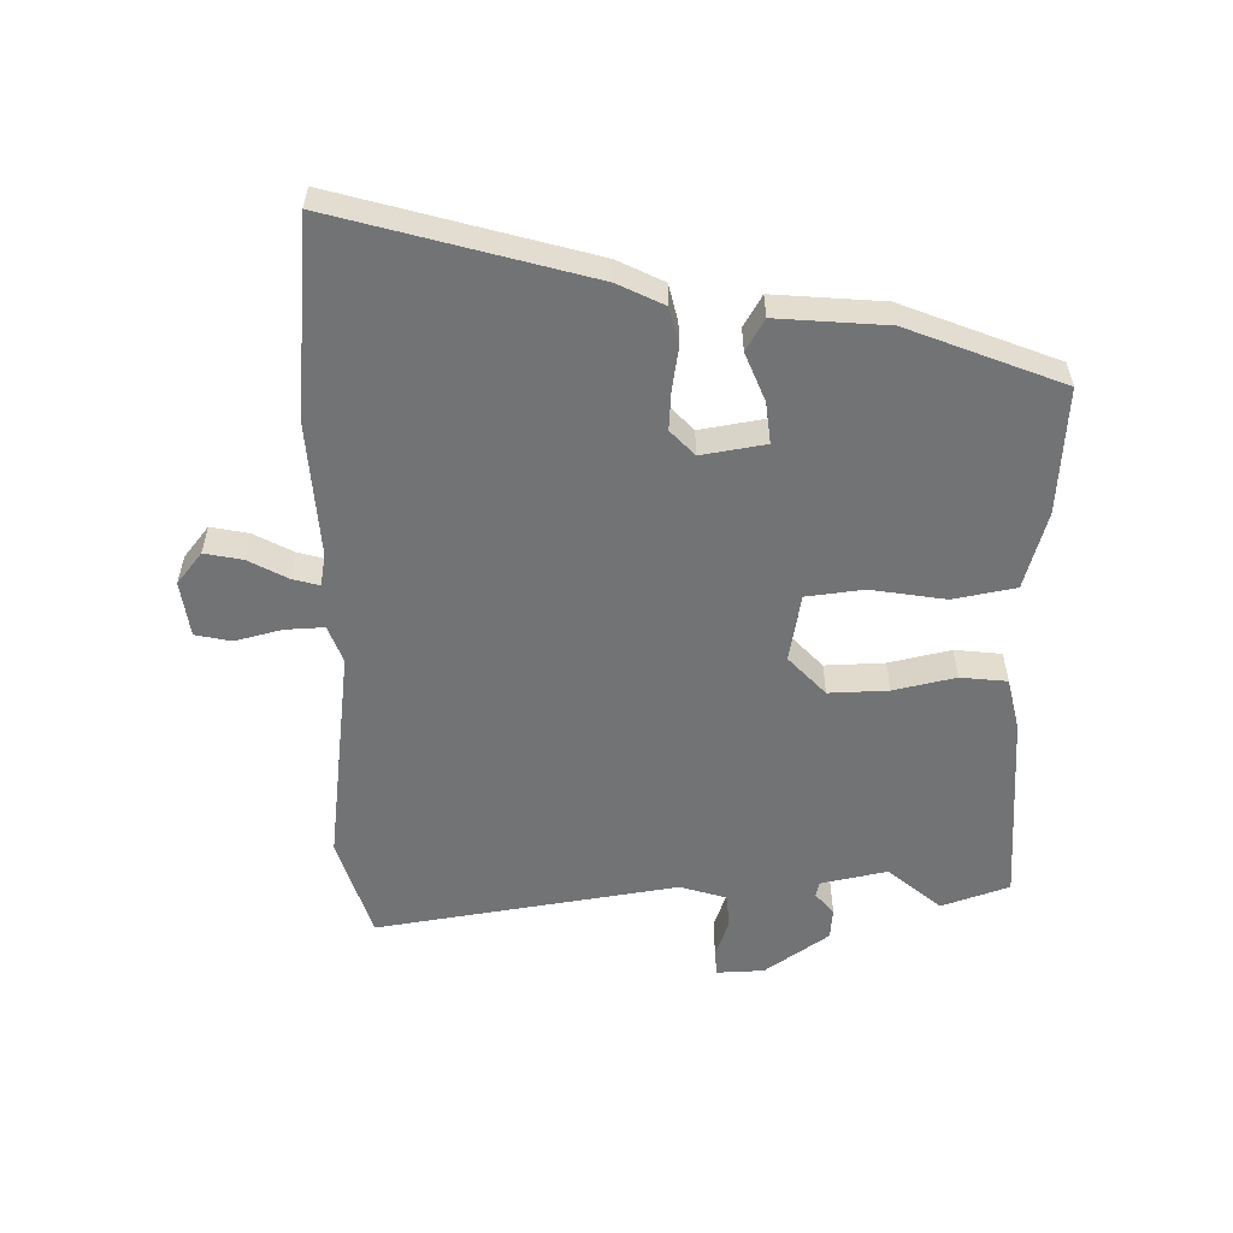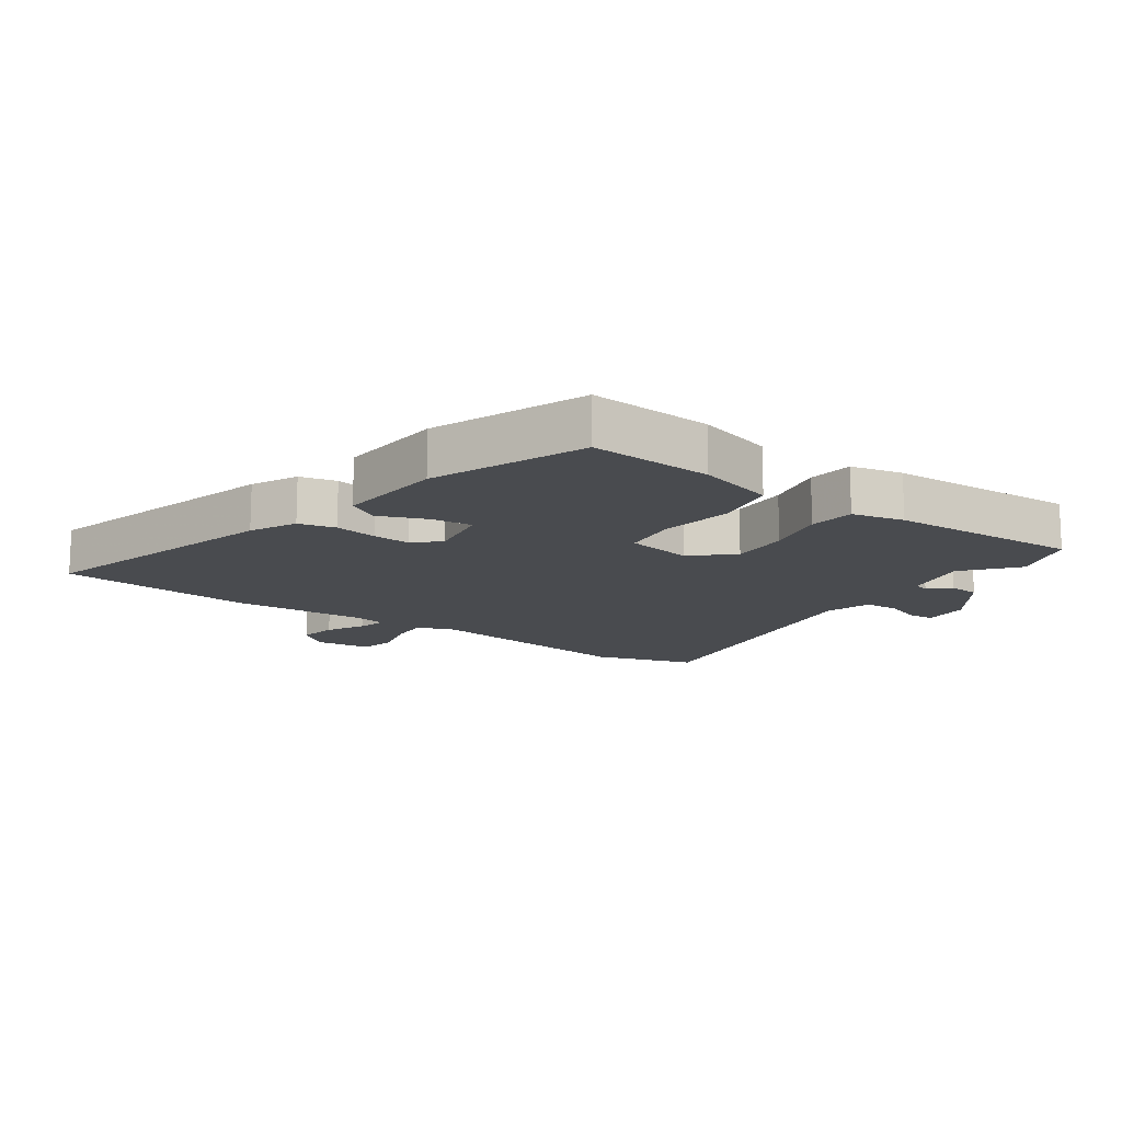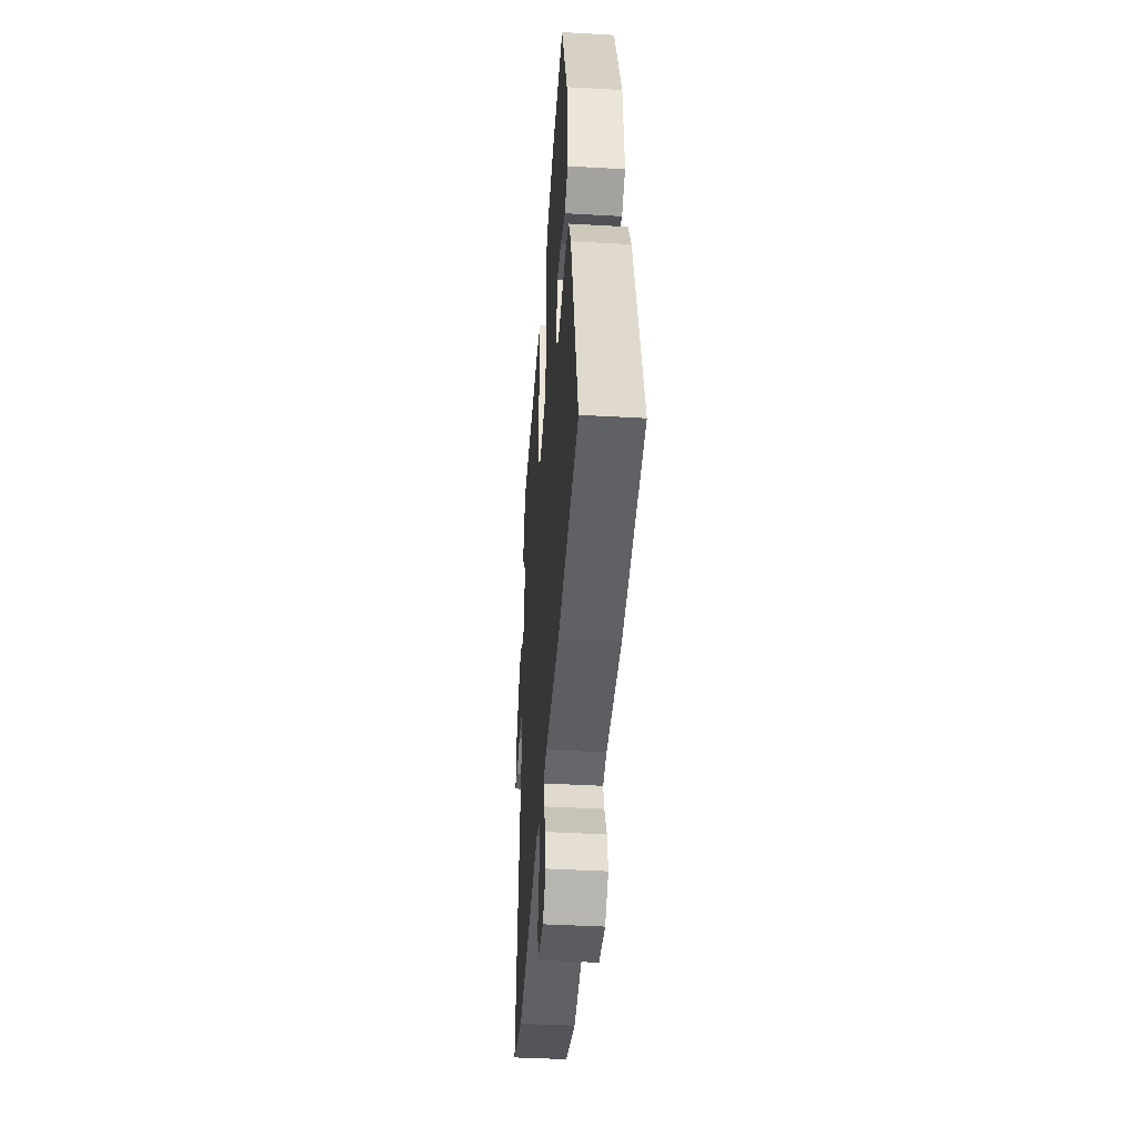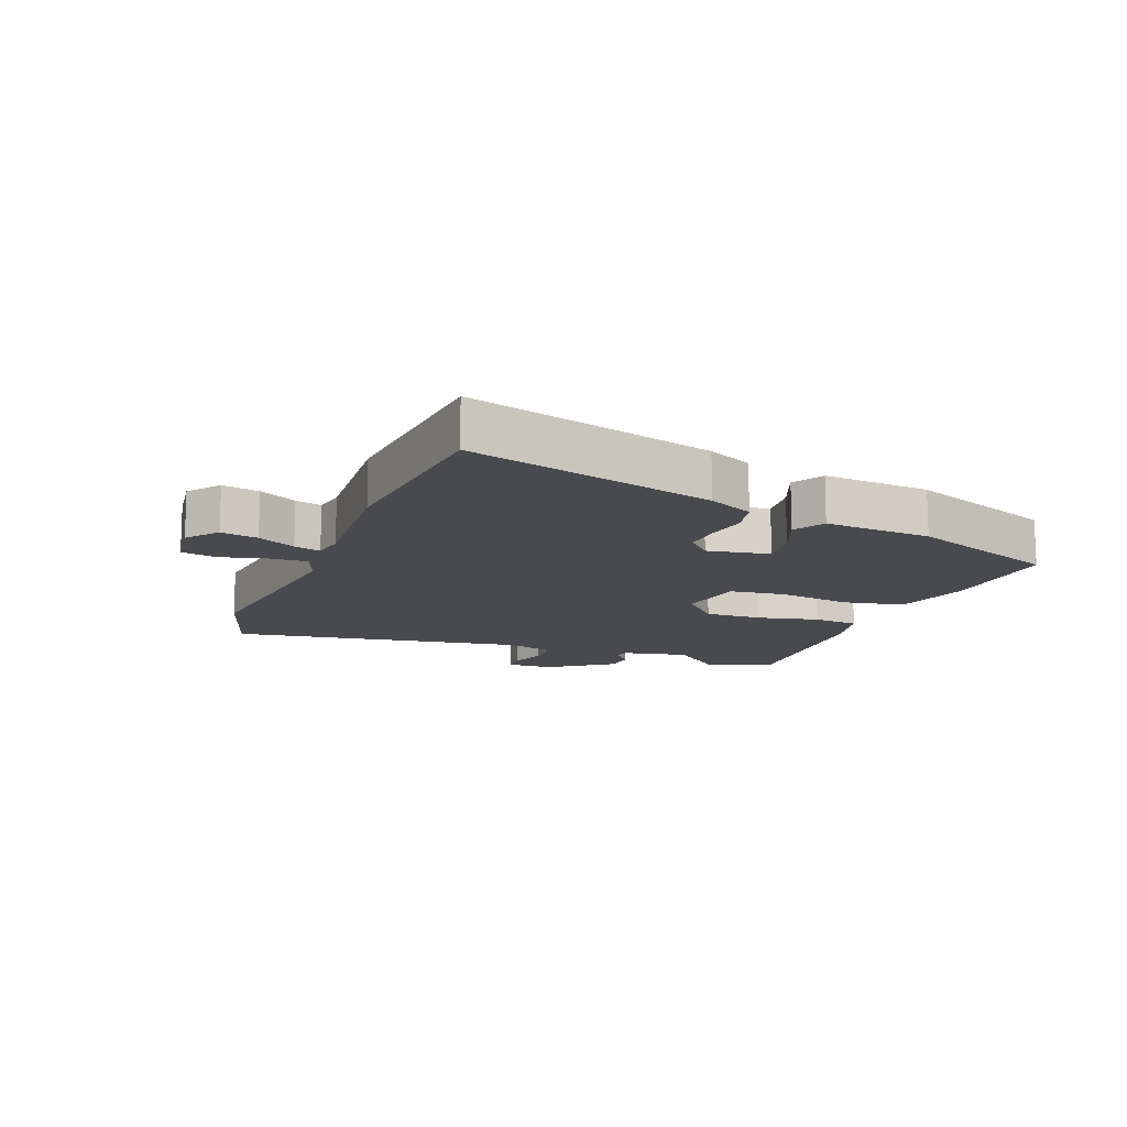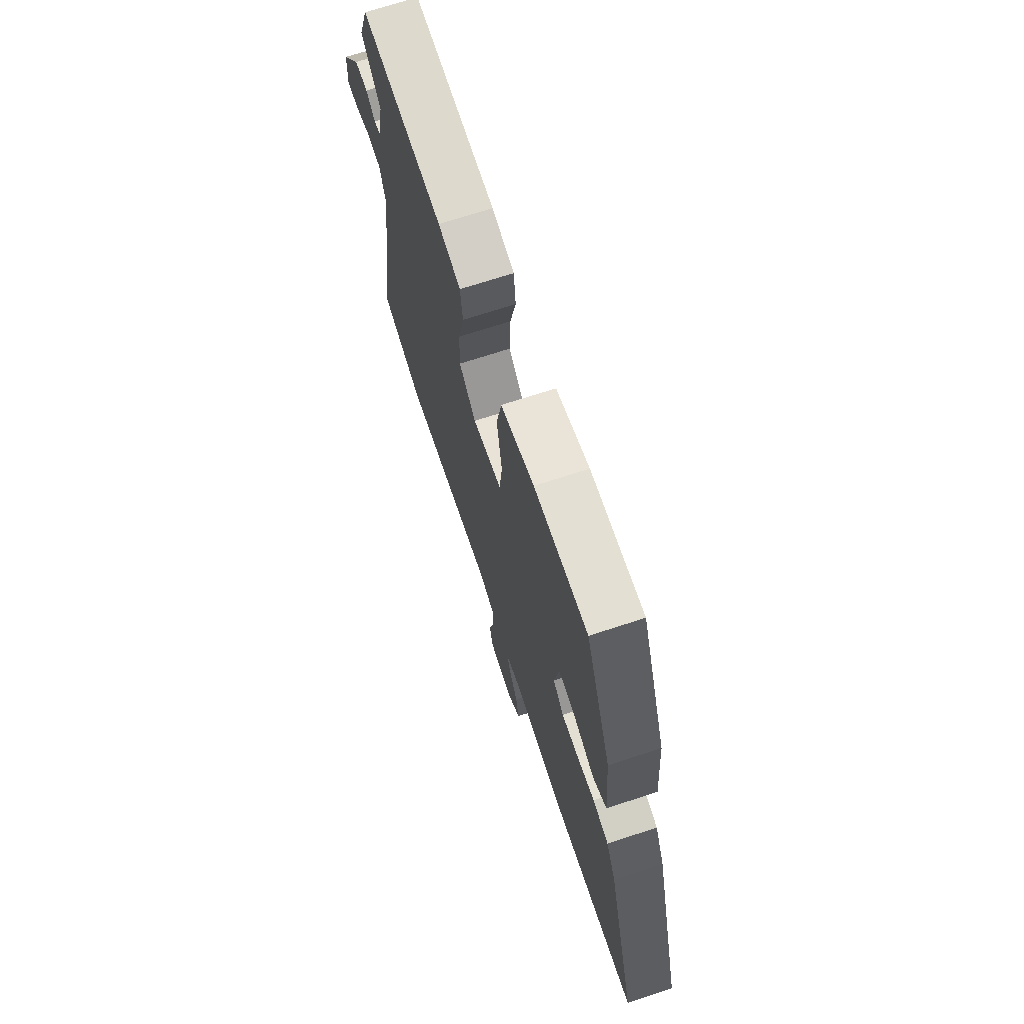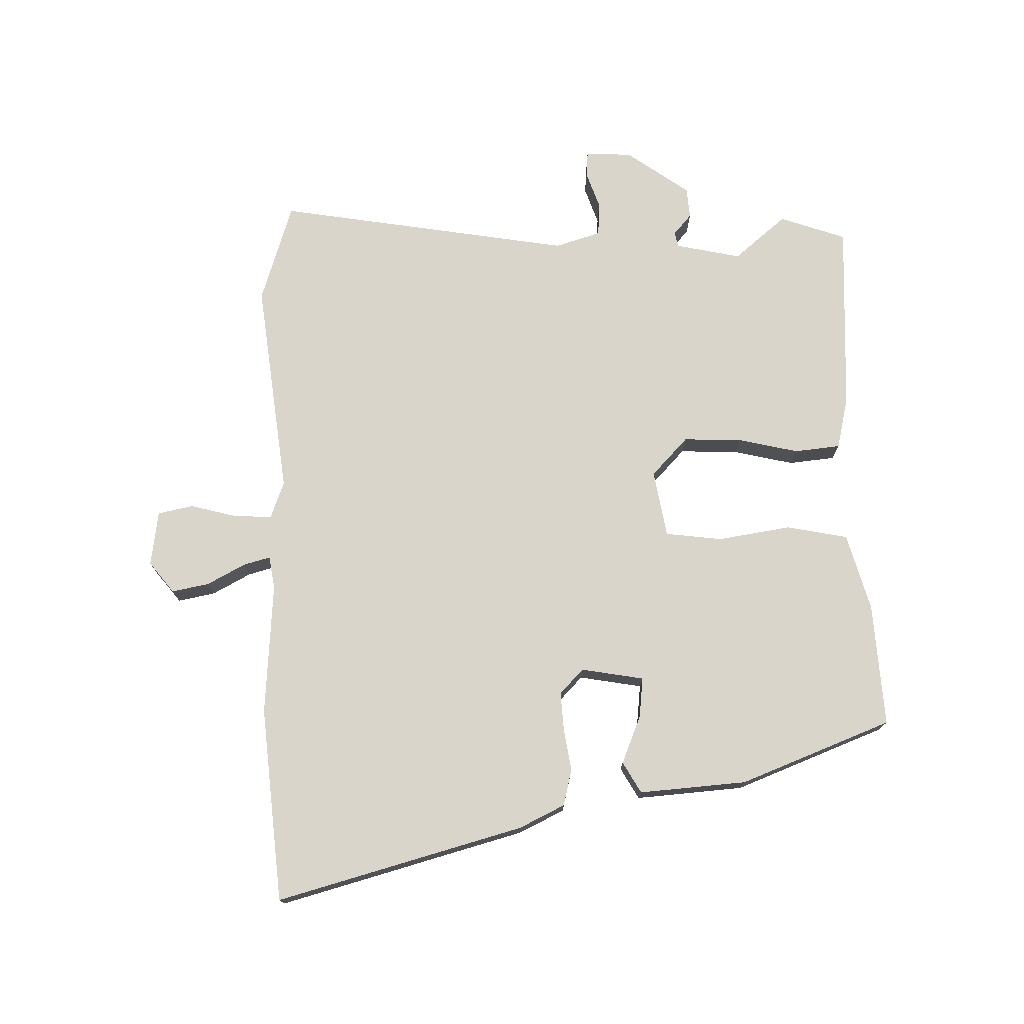
<metadata>
{"format":"obj","ext":"obj","renderer":"f3d","projection":"perspective","resolution":1024,"background":"white","views":[{"elev":-55.8,"azim":-89.1,"up":"+Y"},{"elev":-14.1,"azim":-35.0,"up":"+Y"},{"elev":-42.3,"azim":-93.9,"up":"+Z"},{"elev":-13.4,"azim":-111.0,"up":"+Y"},{"elev":69.9,"azim":-108.2,"up":"+Z"},{"elev":74.4,"azim":-91.0,"up":"+Y"}]}
</metadata>
<code>
v 0.496 0.07 0.511
v 0.533 0.07 0.404
v 0.462 0.07 0.32
v 0.484 0.07 0.215
v 0.508 0.07 0.209
v 0.542 0.07 0.238
v 0.592 0.07 0.234
v 0.664 0.07 0.132
v 0.667 0.07 0.057
v 0.626 0.07 0.054
v 0.566 0.07 0.075
v 0.511 0.07 0.072
v 0.488 0.07 -0.002
v 0.564 0.07 -0.48
v 0.401 0.07 -0.531
v 0.052 0.07 -0.487
v -0.008 0.07 -0.509
v -0.005 0.07 -0.571
v 0.014 0.07 -0.645
v 0.002 0.07 -0.702
v -0.087 0.07 -0.714
v -0.137 0.07 -0.674
v -0.125 0.07 -0.614
v -0.092 0.07 -0.553
v -0.08 0.07 -0.51
v -0.132 0.07 -0.501
v -0.346 0.07 -0.515
v -0.66 0.07 -0.485
v -0.549 0.07 -0.088
v -0.513 0.07 -0.015
v -0.454 0.07 -0.001
v -0.386 0.07 -0.012
v -0.325 0.07 -0.016
v -0.285 0.07 0.022
v -0.302 0.07 0.123
v -0.367 0.07 0.116
v -0.444 0.07 0.085
v -0.494 0.07 0.114
v -0.48 0.07 0.287
v -0.384 0.07 0.53
v -0.185 0.07 0.517
v -0.061 0.07 0.482
v -0.042 0.07 0.383
v -0.061 0.07 0.265
v -0.05 0.07 0.174
v 0.058 0.07 0.155
v 0.12 0.07 0.213
v 0.117 0.07 0.307
v 0.095 0.07 0.405
v 0.103 0.07 0.479
v 0.187 0.07 0.498
v 0.496 0 0.511
v 0.533 0 0.404
v 0.462 0 0.32
v 0.484 0 0.215
v 0.508 0 0.209
v 0.542 0 0.238
v 0.592 0 0.234
v 0.664 0 0.132
v 0.667 0 0.057
v 0.626 0 0.054
v 0.566 0 0.075
v 0.511 0 0.072
v 0.488 0 -0.002
v 0.564 0 -0.48
v 0.401 0 -0.531
v 0.052 0 -0.487
v -0.008 0 -0.509
v -0.005 0 -0.571
v 0.014 0 -0.645
v 0.002 0 -0.702
v -0.087 0 -0.714
v -0.137 0 -0.674
v -0.125 0 -0.614
v -0.092 0 -0.553
v -0.08 0 -0.51
v -0.132 0 -0.501
v -0.346 0 -0.515
v -0.66 0 -0.485
v -0.549 0 -0.088
v -0.513 0 -0.015
v -0.454 0 -0.001
v -0.386 0 -0.012
v -0.325 0 -0.016
v -0.285 0 0.022
v -0.302 0 0.123
v -0.367 0 0.116
v -0.444 0 0.085
v -0.494 0 0.114
v -0.48 0 0.287
v -0.384 0 0.53
v -0.185 0 0.517
v -0.061 0 0.482
v -0.042 0 0.383
v -0.061 0 0.265
v -0.05 0 0.174
v 0.058 0 0.155
v 0.12 0 0.213
v 0.117 0 0.307
v 0.095 0 0.405
v 0.103 0 0.479
v 0.187 0 0.498
f 1 2 3
f 51 1 3
f 50 51 3
f 49 50 3
f 48 49 3
f 47 48 3 4
f 46 47 4 5
f 42 43 44
f 41 42 44
f 40 41 44
f 39 40 44
f 38 39 44
f 37 38 44
f 36 37 44
f 35 36 44 45
f 34 35 45 46
f 30 31 32
f 29 30 32
f 28 29 32
f 27 28 32
f 26 27 32
f 25 26 32 33
f 22 23 24
f 21 22 24
f 20 21 24
f 19 20 24
f 18 19 24
f 17 18 24 25
f 34 46 5
f 33 34 5
f 25 33 5
f 17 25 5
f 16 17 5
f 9 10 11
f 8 9 11
f 7 8 11
f 6 7 11
f 5 6 11
f 5 11 12
f 16 5 12 13
f 13 14 15 16
f 54 53 52
f 54 52 102
f 54 102 101
f 54 101 100
f 54 100 99
f 55 54 99 98
f 56 55 98 97
f 95 94 93
f 95 93 92
f 95 92 91
f 95 91 90
f 95 90 89
f 95 89 88
f 95 88 87
f 96 95 87 86
f 97 96 86 85
f 83 82 81
f 83 81 80
f 83 80 79
f 83 79 78
f 83 78 77
f 84 83 77 76
f 75 74 73
f 75 73 72
f 75 72 71
f 75 71 70
f 75 70 69
f 76 75 69 68
f 56 97 85
f 56 85 84
f 56 84 76
f 56 76 68
f 56 68 67
f 62 61 60
f 62 60 59
f 62 59 58
f 62 58 57
f 62 57 56
f 63 62 56
f 64 63 56 67
f 67 66 65 64
f 1 52 53 2
f 2 53 54 3
f 3 54 55 4
f 4 55 56 5
f 5 56 57 6
f 6 57 58 7
f 7 58 59 8
f 8 59 60 9
f 9 60 61 10
f 10 61 62 11
f 11 62 63 12
f 12 63 64 13
f 13 64 65 14
f 14 65 66 15
f 15 66 67 16
f 16 67 68 17
f 17 68 69 18
f 18 69 70 19
f 19 70 71 20
f 20 71 72 21
f 21 72 73 22
f 22 73 74 23
f 23 74 75 24
f 24 75 76 25
f 25 76 77 26
f 26 77 78 27
f 27 78 79 28
f 28 79 80 29
f 29 80 81 30
f 30 81 82 31
f 31 82 83 32
f 32 83 84 33
f 33 84 85 34
f 34 85 86 35
f 35 86 87 36
f 36 87 88 37
f 37 88 89 38
f 38 89 90 39
f 39 90 91 40
f 40 91 92 41
f 41 92 93 42
f 42 93 94 43
f 43 94 95 44
f 44 95 96 45
f 45 96 97 46
f 46 97 98 47
f 47 98 99 48
f 48 99 100 49
f 49 100 101 50
f 50 101 102 51
f 51 102 52 1

</code>
